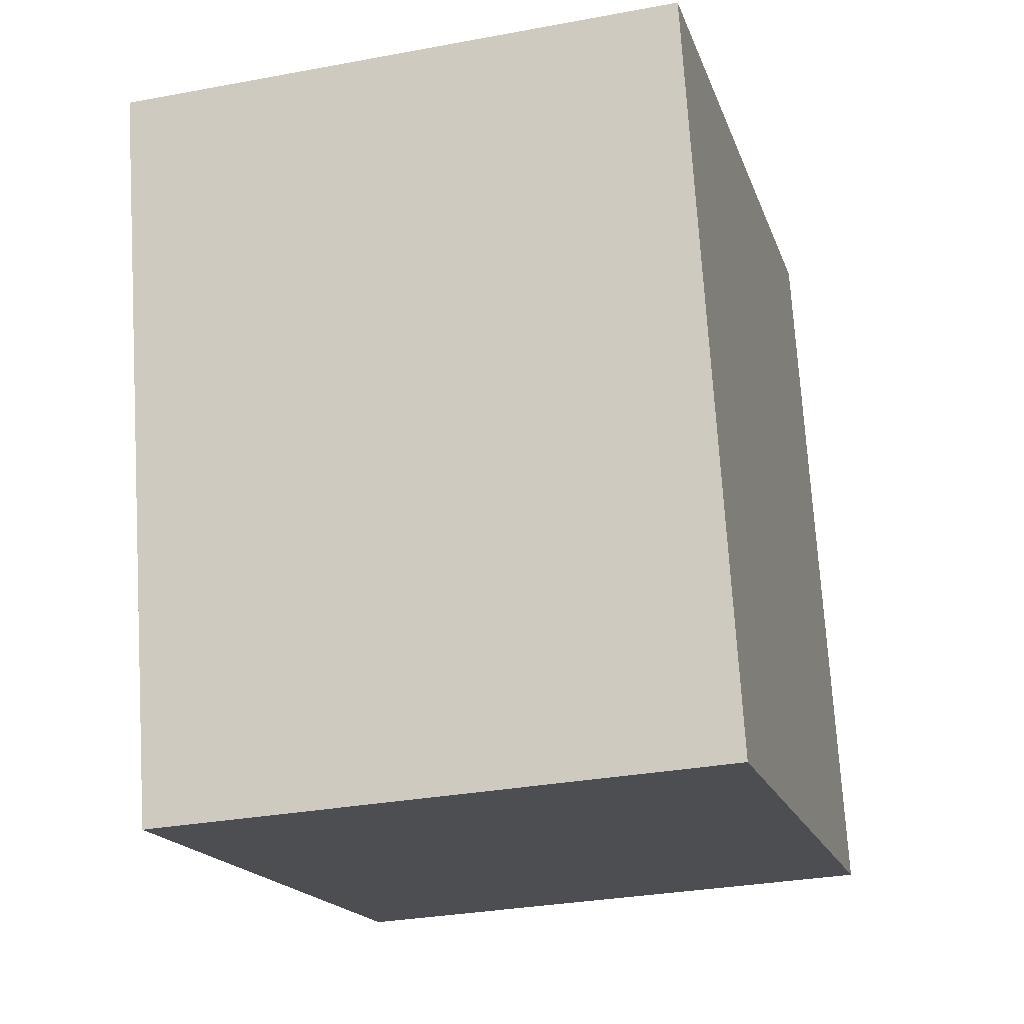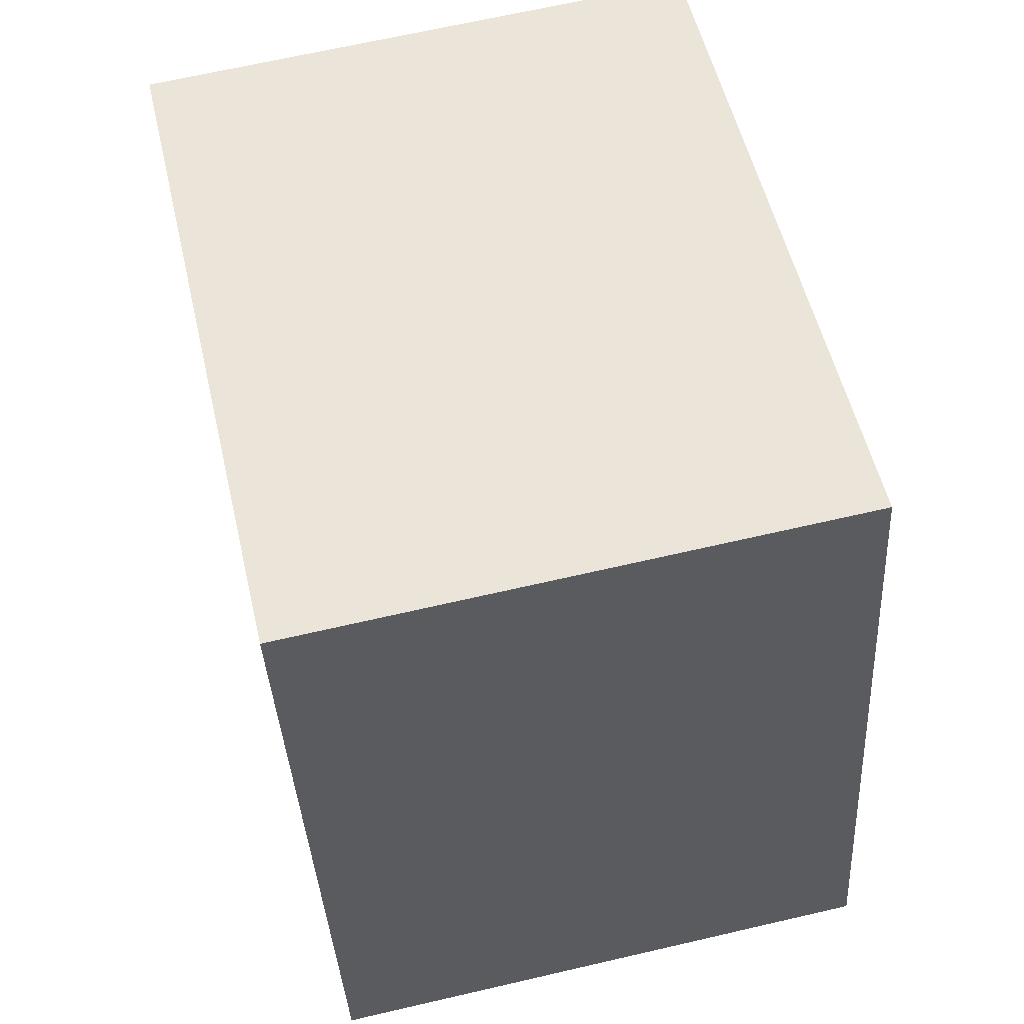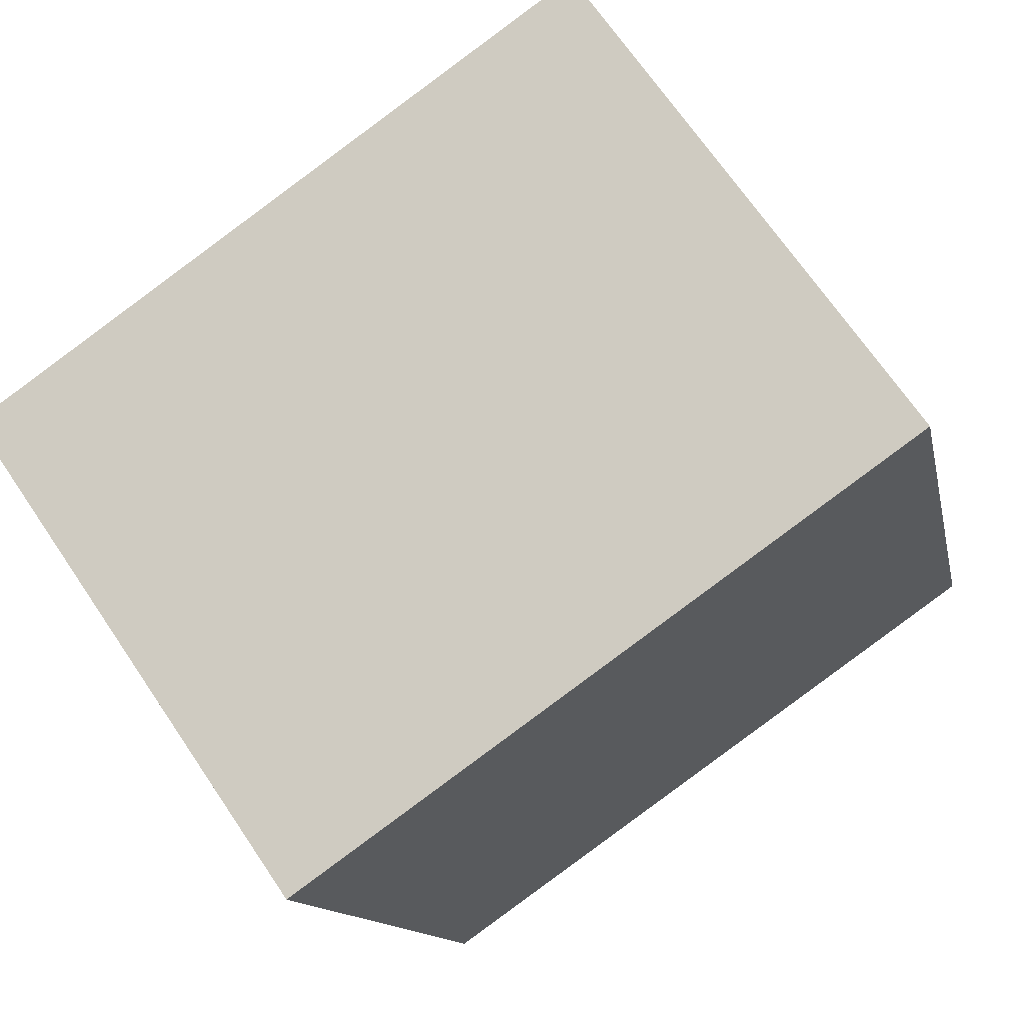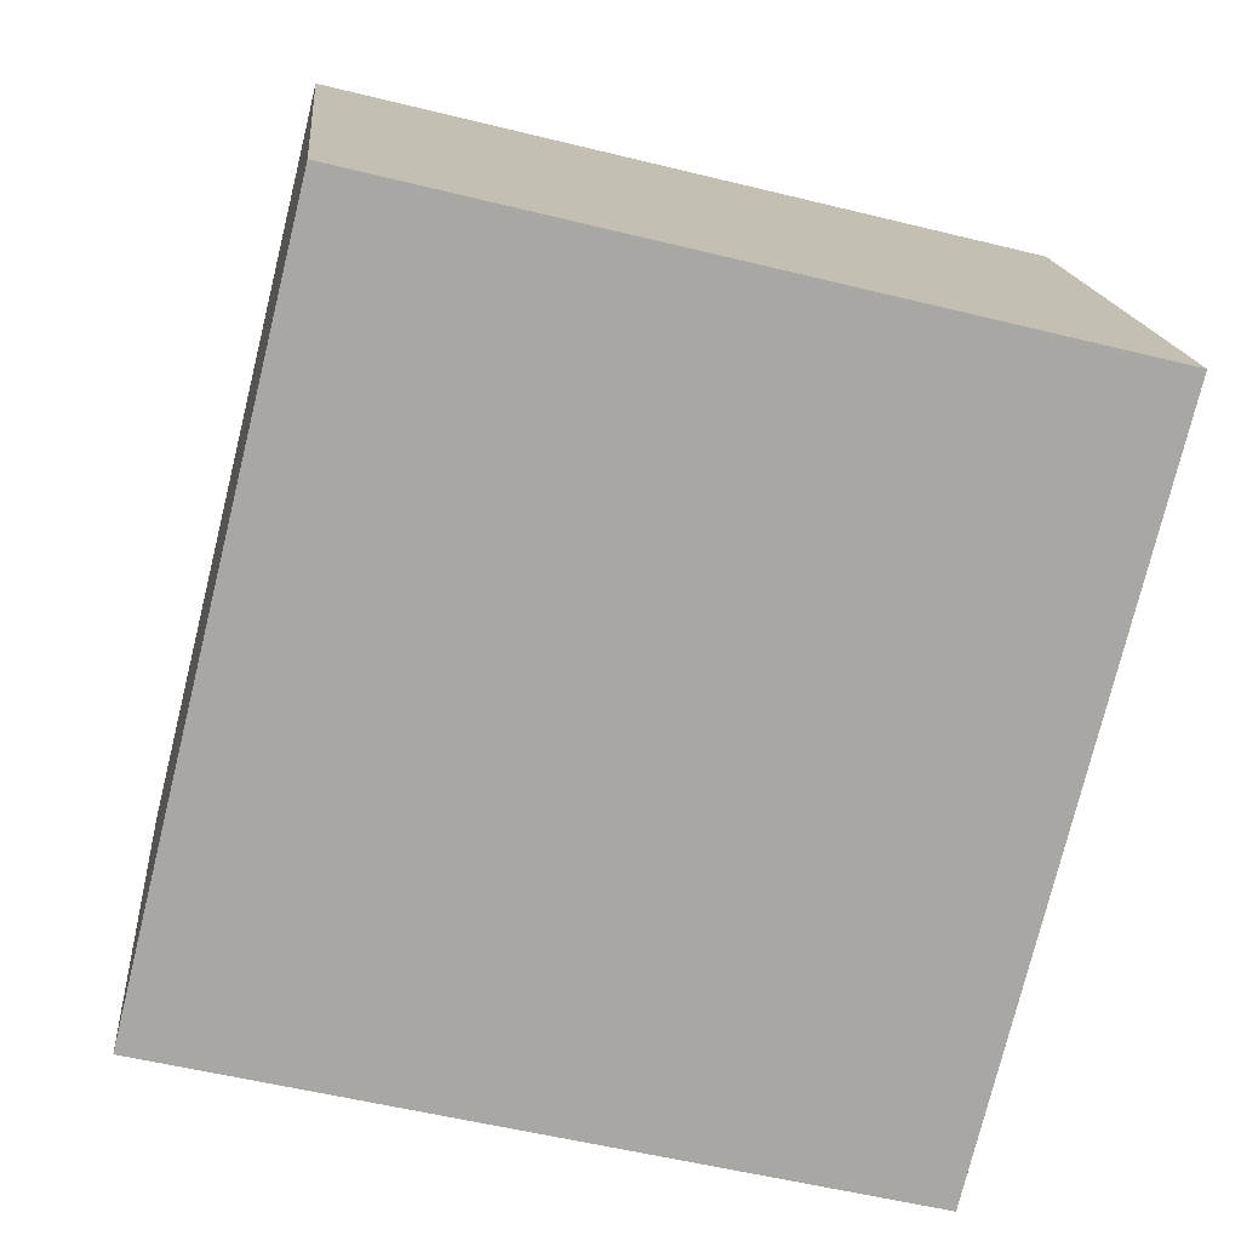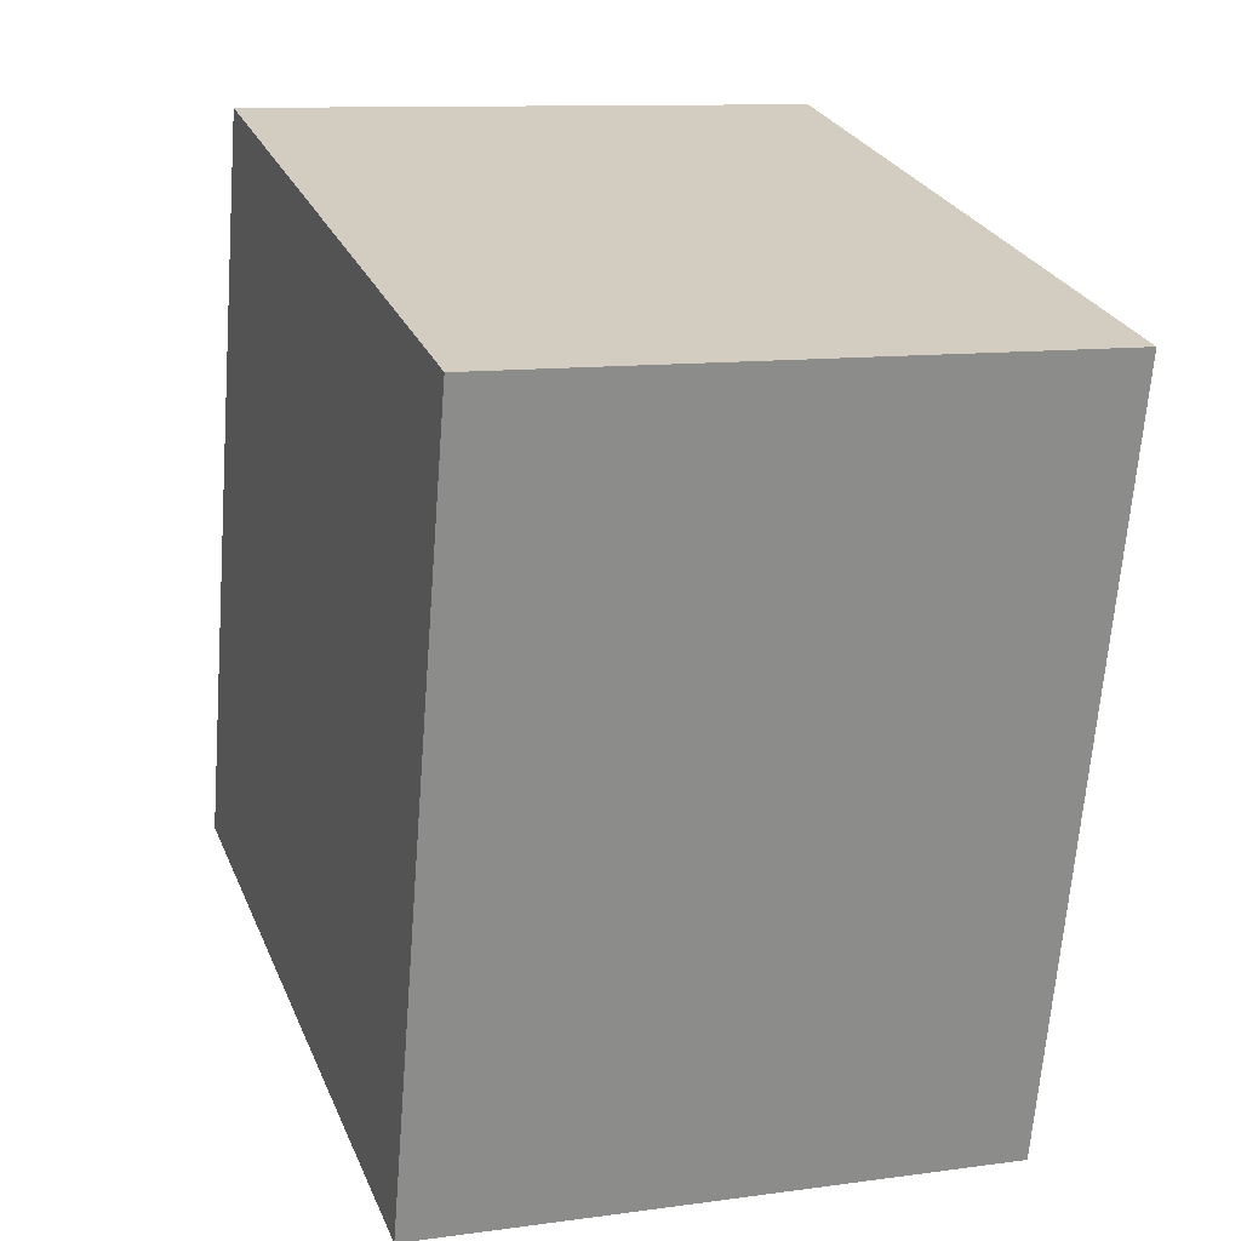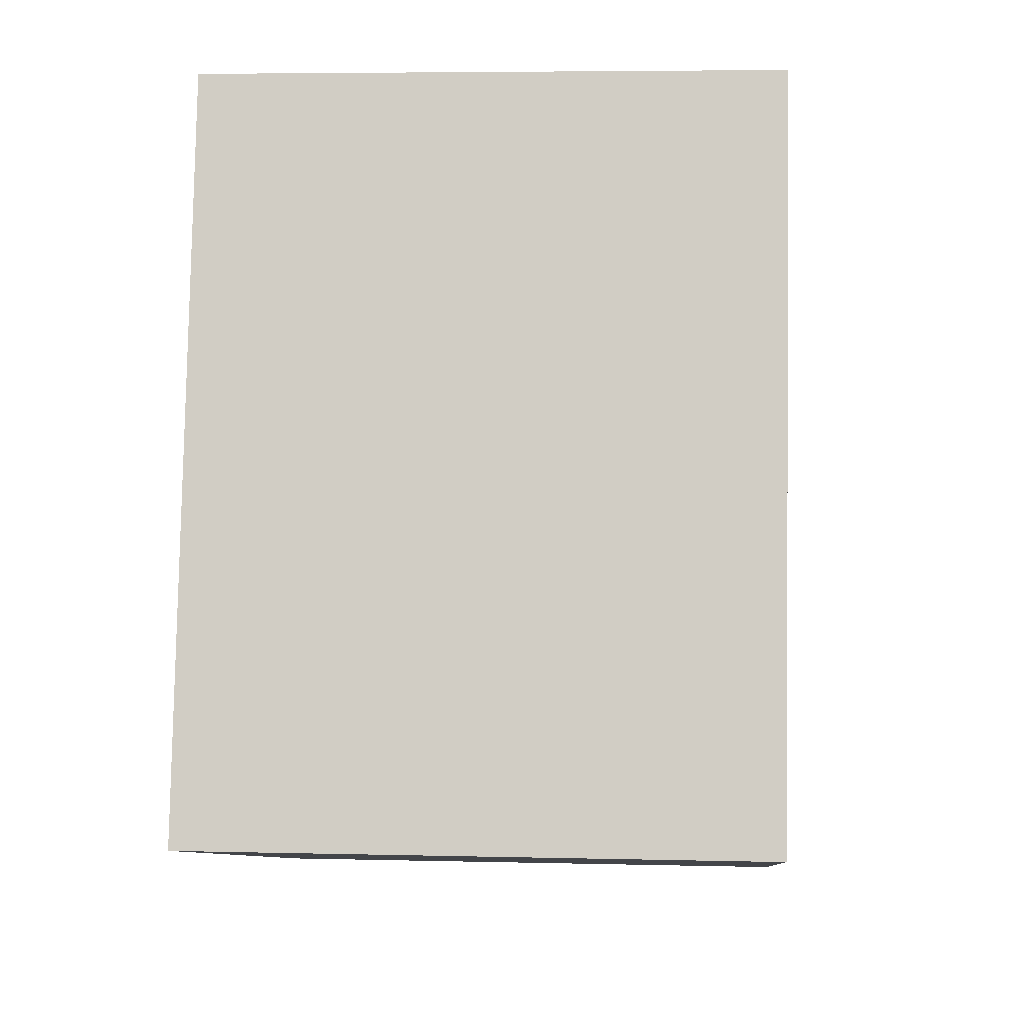
<metadata>
{"format":"obj","ext":"obj","renderer":"f3d","projection":"perspective","resolution":1024,"background":"white","views":[{"elev":-30.7,"azim":105.1,"up":"+Z"},{"elev":66.5,"azim":-103.1,"up":"+Z"},{"elev":69.1,"azim":145.9,"up":"+Z"},{"elev":15.9,"azim":-5.0,"up":"+Z"},{"elev":10.8,"azim":70.9,"up":"+Z"},{"elev":5.3,"azim":-85.5,"up":"+Z"}]}
</metadata>
<code>
v  5.756 4.667 -1.416
v  1.463 4.667 5.946
v  7.219 4.667 4.53
v  1.155 4.667 4.694
v  0 4.667 2.858e-16
v  1.463 -3.641e-16 5.946
v  7.219 -2.774e-16 4.53
v  5.756 8.67e-17 -1.416
v  0 0 0
v  1.155 -2.874e-16 4.694
g defaultobject
f 1 2 3
f 2 1 4
f 4 1 5
f 6 3 2
f 3 6 7
f 7 1 3
f 1 7 8
f 8 5 1
f 5 8 9
f 4 6 2
f 6 4 5
f 6 5 10
f 10 5 9
f 6 8 7
f 8 6 10
f 8 10 9

</code>
